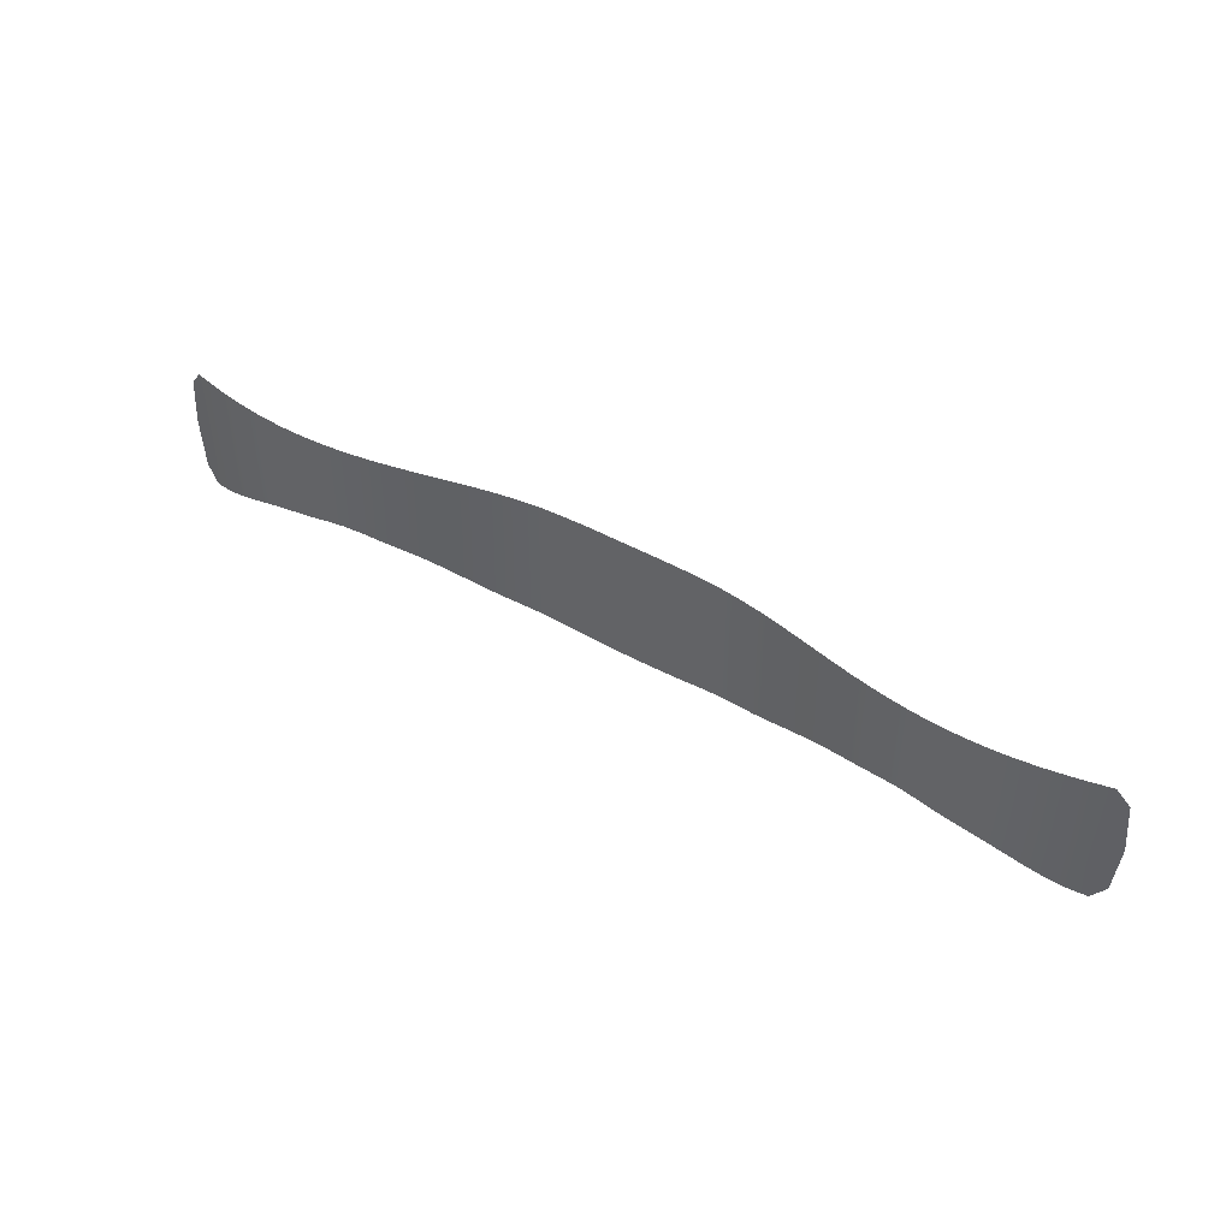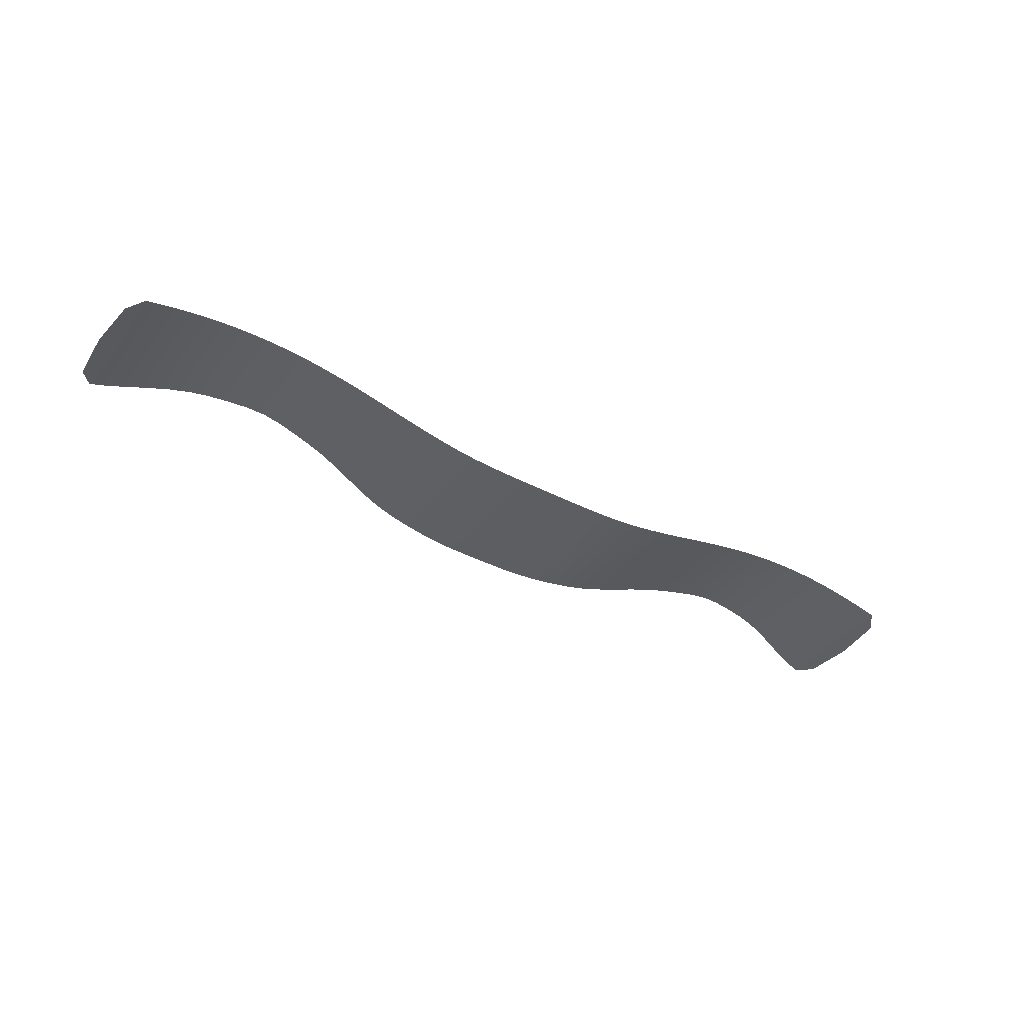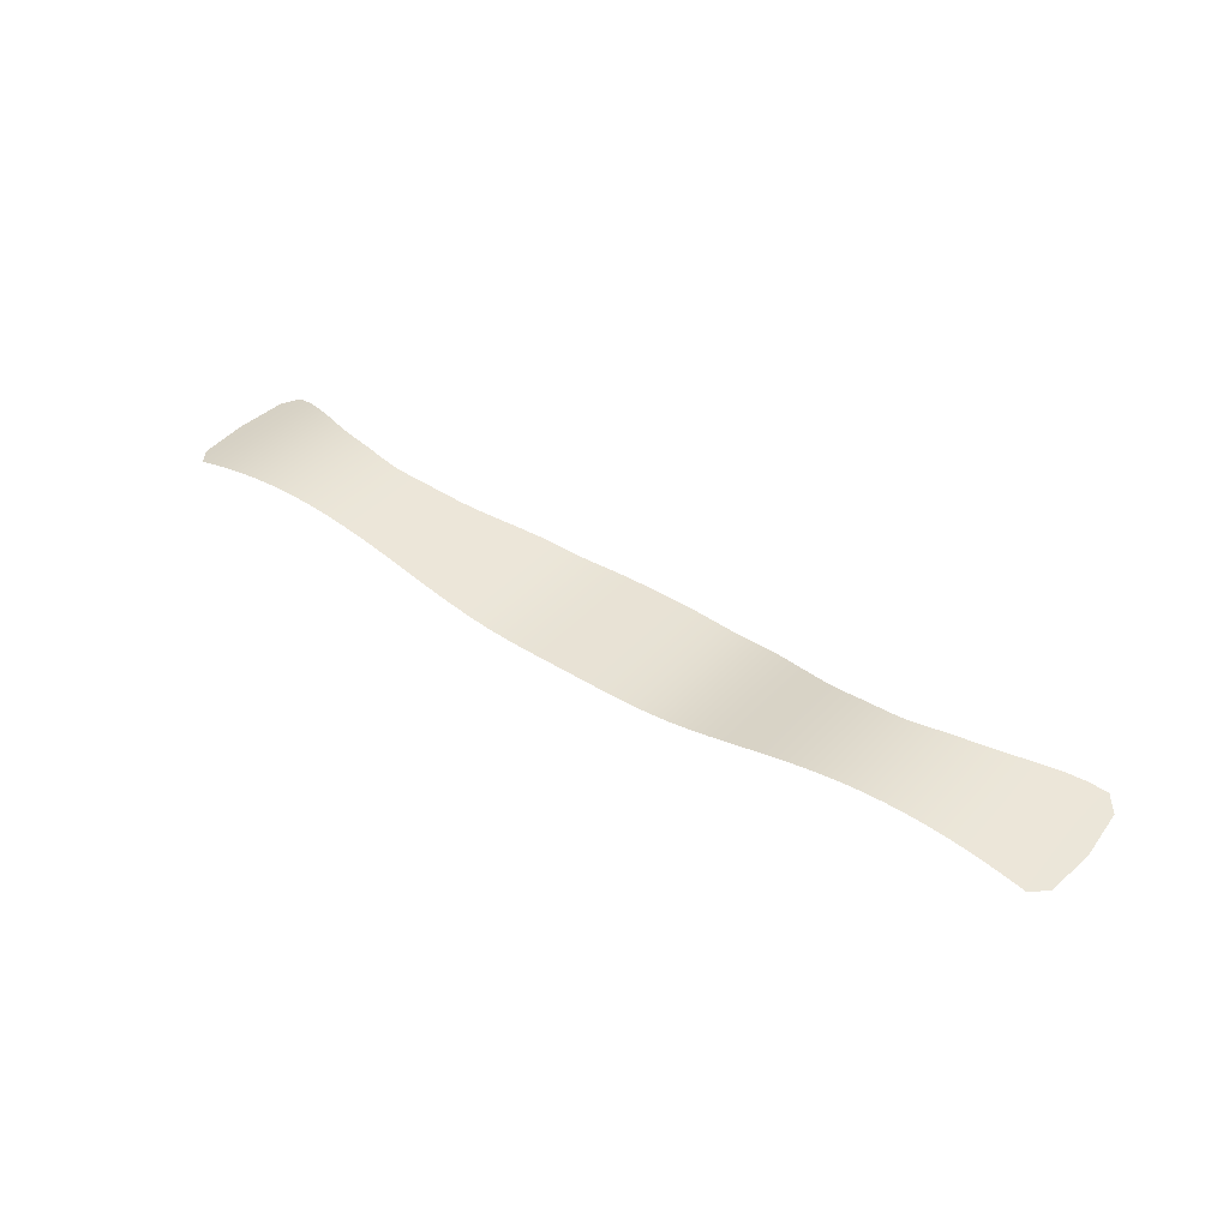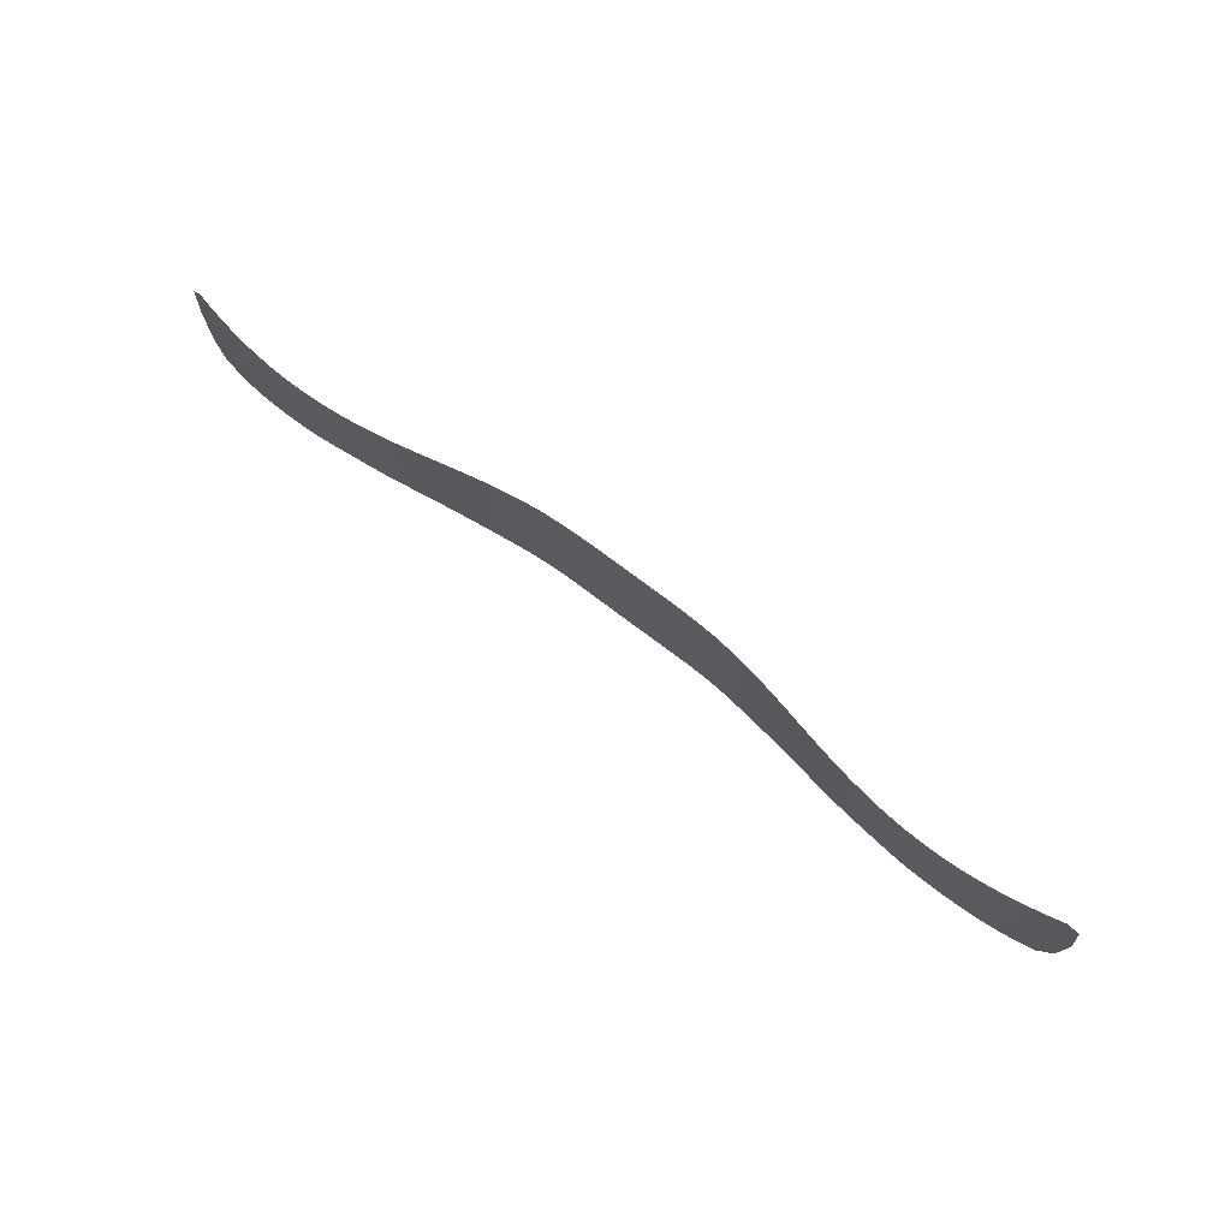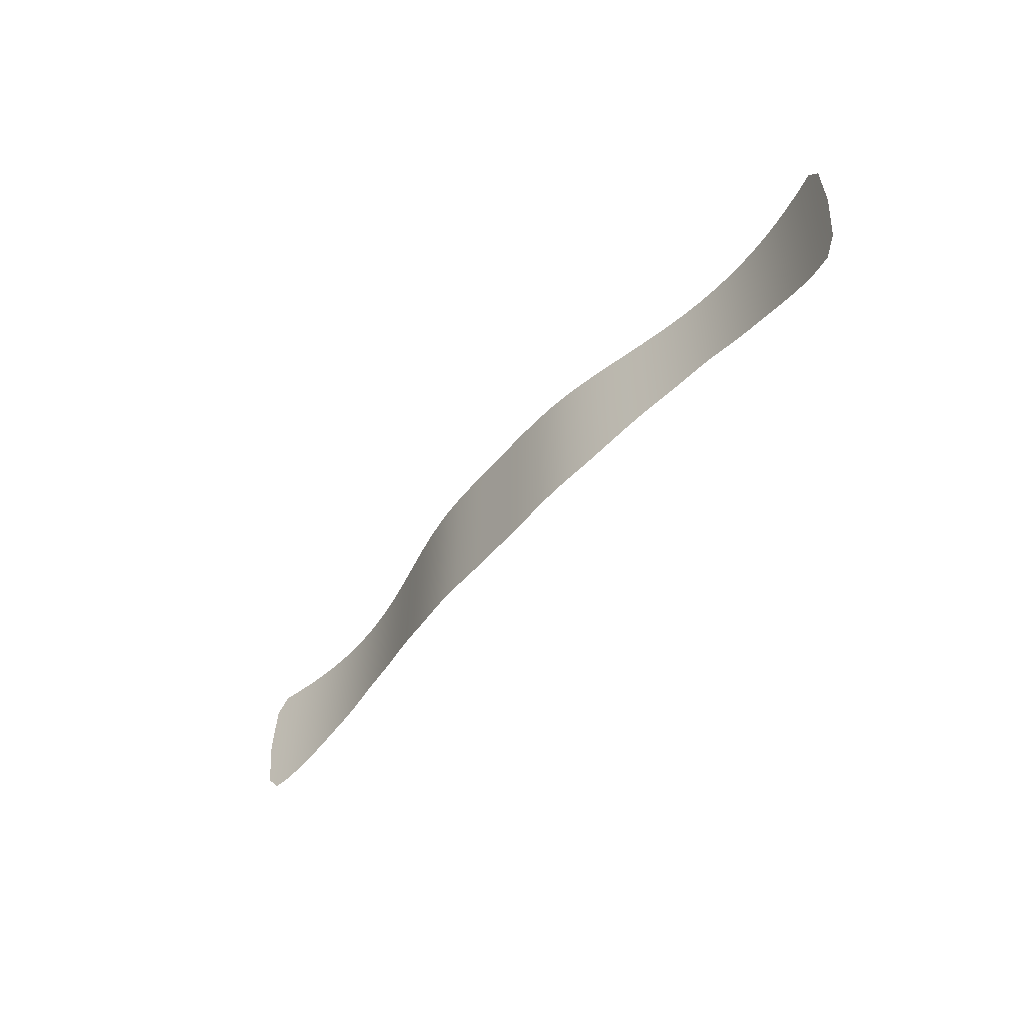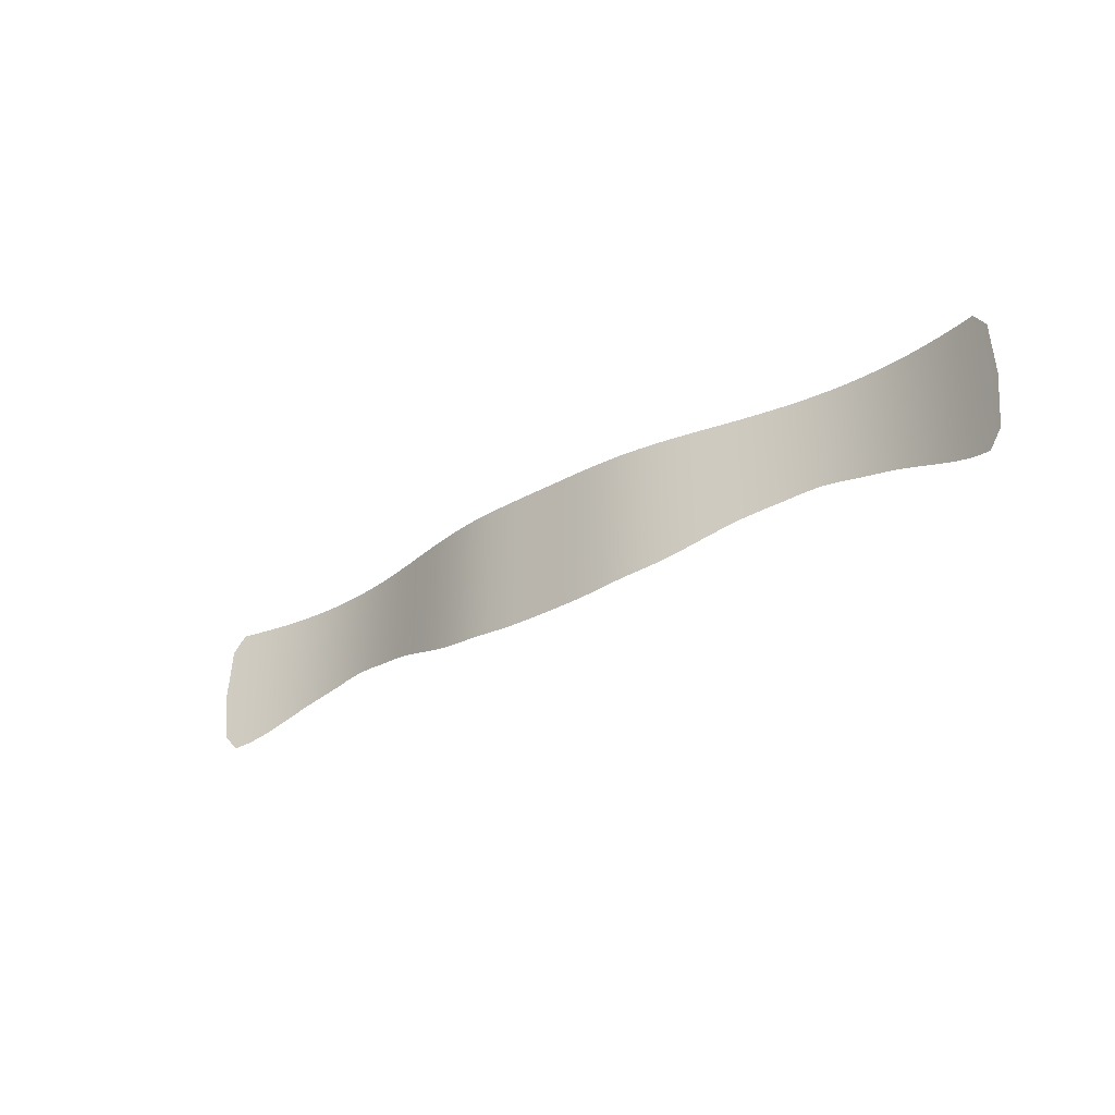
<metadata>
{"format":"obj","ext":"obj","renderer":"f3d","projection":"perspective","resolution":1024,"background":"white","views":[{"elev":45.7,"azim":32.9,"up":"+Y"},{"elev":-39.3,"azim":146.6,"up":"+Z"},{"elev":40.6,"azim":-142.2,"up":"+Z"},{"elev":72.3,"azim":37.4,"up":"+Y"},{"elev":-47.7,"azim":-126.9,"up":"+Y"},{"elev":-29.6,"azim":-139.7,"up":"+Y"}]}
</metadata>
<code>
v -0.09368 0.6286 -4.54
v -0.09368 0.7181 -4.54
v -0.07624 0.6954 -4.545
v -0.07042 0.6274 -4.546
v -0.07624 0.56 -4.545
v -0.09368 0.5392 -4.54
v -0.1174 0.5432 -4.535
v -0.1174 0.6307 -4.535
v -0.1174 0.7181 -4.535
v -0.1669 0.6387 -4.525
v -0.1669 0.7181 -4.525
v -0.1419 0.7181 -4.53
v -0.1419 0.6343 -4.53
v -0.1419 0.5505 -4.53
v -0.1669 0.5593 -4.525
v -0.2172 0.647 -4.52
v -0.2172 0.7181 -4.52
v -0.192 0.7181 -4.522
v -0.192 0.6431 -4.522
v -0.192 0.5682 -4.522
v -0.2172 0.5759 -4.52
v -0.2678 0.652 -4.518
v -0.2678 0.7181 -4.518
v -0.2425 0.7181 -4.518
v -0.2425 0.6498 -4.518
v -0.2425 0.5814 -4.518
v -0.2678 0.5859 -4.518
v -0.3184 0.6554 -4.522
v -0.3184 0.7181 -4.522
v -0.2931 0.7181 -4.52
v -0.2931 0.6542 -4.52
v -0.2931 0.5903 -4.52
v -0.3184 0.5927 -4.522
v -0.3436 0.6547 -4.525
v -0.3688 0.6529 -4.529
v -0.3688 0.7181 -4.529
v -0.3436 0.7181 -4.525
v -0.3436 0.5912 -4.525
v -0.3688 0.5878 -4.529
v -0.3939 0.6512 -4.534
v -0.4189 0.649 -4.539
v -0.4189 0.7181 -4.539
v -0.3939 0.7181 -4.534
v -0.3939 0.5843 -4.534
v -0.4189 0.5798 -4.539
v -0.444 0.6457 -4.545
v -0.4692 0.6419 -4.55
v -0.4692 0.7181 -4.55
v -0.444 0.7181 -4.545
v -0.444 0.5733 -4.545
v -0.4692 0.5657 -4.55
v -0.4945 0.6381 -4.556
v -0.5206 0.6349 -4.561
v -0.5206 0.7181 -4.561
v -0.4945 0.7181 -4.556
v -0.4945 0.5581 -4.556
v -0.5206 0.5517 -4.561
v -0.5479 0.6327 -4.566
v -0.576 0.6311 -4.569
v -0.576 0.7181 -4.569
v -0.5479 0.7181 -4.566
v -0.5479 0.5474 -4.566
v -0.576 0.5441 -4.569
v -0.6043 0.6295 -4.571
v -0.6295 0.6283 -4.571
v -0.6295 0.7181 -4.571
v -0.6043 0.7181 -4.571
v -0.6043 0.5409 -4.571
v -0.6295 0.5385 -4.571
v -0.6481 0.6278 -4.572
v -0.6638 0.6277 -4.572
v -0.6638 0.7181 -4.572
v -0.6481 0.7181 -4.572
v -0.6481 0.5375 -4.572
v -0.6638 0.5372 -4.572
v -0.6801 0.6275 -4.572
v -0.6968 0.6275 -4.572
v -0.6968 0.7181 -4.572
v -0.6801 0.7181 -4.572
v -0.6801 0.537 -4.572
v -0.6968 0.5368 -4.572
v -0.7298 0.6277 -4.572
v -0.7298 0.7181 -4.572
v -0.7134 0.7181 -4.572
v -0.7134 0.6275 -4.572
v -0.7134 0.537 -4.572
v -0.7298 0.5372 -4.572
v -0.7641 0.6283 -4.571
v -0.7641 0.7181 -4.571
v -0.7454 0.7181 -4.572
v -0.7454 0.6278 -4.572
v -0.7454 0.5375 -4.572
v -0.7641 0.5385 -4.571
v -0.8175 0.6311 -4.569
v -0.8175 0.7181 -4.569
v -0.7892 0.7181 -4.571
v -0.7892 0.6295 -4.571
v -0.7892 0.5409 -4.571
v -0.8175 0.5441 -4.569
v -0.8729 0.6349 -4.561
v -0.8729 0.7181 -4.561
v -0.8456 0.7181 -4.566
v -0.8456 0.6327 -4.566
v -0.8456 0.5474 -4.566
v -0.8729 0.5517 -4.561
v -0.9243 0.6419 -4.55
v -0.9243 0.7181 -4.55
v -0.899 0.7181 -4.556
v -0.899 0.6381 -4.556
v -0.899 0.5581 -4.556
v -0.9243 0.5657 -4.55
v -0.9746 0.649 -4.539
v -0.9746 0.7181 -4.539
v -0.9495 0.7181 -4.545
v -0.9495 0.6457 -4.545
v -0.9495 0.5733 -4.545
v -0.9746 0.5798 -4.539
v -1.025 0.6529 -4.529
v -1.025 0.7181 -4.529
v -0.9996 0.7181 -4.534
v -0.9996 0.6512 -4.534
v -0.9996 0.5843 -4.534
v -1.025 0.5878 -4.529
v -1.075 0.6554 -4.522
v -1.075 0.7181 -4.522
v -1.05 0.7181 -4.525
v -1.05 0.6547 -4.525
v -1.05 0.5912 -4.525
v -1.075 0.5927 -4.522
v -1.1 0.6542 -4.52
v -1.126 0.652 -4.518
v -1.126 0.7181 -4.518
v -1.1 0.7181 -4.52
v -1.1 0.5903 -4.52
v -1.126 0.5859 -4.518
v -1.151 0.6498 -4.518
v -1.176 0.647 -4.52
v -1.176 0.7181 -4.52
v -1.151 0.7181 -4.518
v -1.151 0.5814 -4.518
v -1.176 0.5759 -4.52
v -1.202 0.6431 -4.522
v -1.227 0.6387 -4.525
v -1.227 0.7181 -4.525
v -1.202 0.7181 -4.522
v -1.202 0.5682 -4.522
v -1.227 0.5593 -4.525
v -1.252 0.6343 -4.53
v -1.276 0.6307 -4.535
v -1.276 0.7181 -4.535
v -1.252 0.7181 -4.53
v -1.252 0.5505 -4.53
v -1.276 0.5432 -4.535
v -1.3 0.6286 -4.54
v -1.323 0.6274 -4.546
v -1.317 0.6954 -4.545
v -1.3 0.7181 -4.54
v -1.3 0.5392 -4.54
v -1.317 0.56 -4.545
f 1 2 3
f 1 4 5
f 1 6 7
f 8 9 2
f 10 11 12
f 13 12 9
f 8 7 14
f 13 14 15
f 16 17 18
f 19 18 11
f 10 15 20
f 19 20 21
f 22 23 24
f 25 24 17
f 16 21 26
f 25 26 27
f 28 29 30
f 31 30 23
f 22 27 32
f 31 32 33
f 34 35 36
f 37 29 28
f 34 28 33
f 38 39 35
f 40 41 42
f 43 36 35
f 40 35 39
f 44 45 41
f 46 47 48
f 49 42 41
f 46 41 45
f 50 51 47
f 52 53 54
f 55 48 47
f 52 47 51
f 56 57 53
f 58 59 60
f 61 54 53
f 58 53 57
f 62 63 59
f 64 65 66
f 67 60 59
f 64 59 63
f 68 69 65
f 70 71 72
f 73 66 65
f 70 65 69
f 74 75 71
f 76 77 78
f 79 72 71
f 76 71 75
f 80 81 77
f 82 83 84
f 85 84 78
f 77 81 86
f 85 86 87
f 88 89 90
f 91 90 83
f 82 87 92
f 91 92 93
f 94 95 96
f 97 96 89
f 88 93 98
f 97 98 99
f 100 101 102
f 103 102 95
f 94 99 104
f 103 104 105
f 106 107 108
f 109 108 101
f 100 105 110
f 109 110 111
f 112 113 114
f 115 114 107
f 106 111 116
f 115 116 117
f 118 119 120
f 121 120 113
f 112 117 122
f 121 122 123
f 124 125 126
f 127 126 119
f 118 123 128
f 127 128 129
f 130 131 132
f 133 125 124
f 130 124 129
f 134 135 131
f 136 137 138
f 139 132 131
f 136 131 135
f 140 141 137
f 142 143 144
f 145 138 137
f 142 137 141
f 146 147 143
f 148 149 150
f 151 144 143
f 148 143 147
f 152 153 149
f 154 155 156
f 157 150 149
f 154 149 153
f 154 158 159
f 4 1 3
f 6 1 5
f 8 1 7
f 1 8 2
f 13 10 12
f 8 13 9
f 13 8 14
f 10 13 15
f 19 16 18
f 10 19 11
f 19 10 20
f 16 19 21
f 25 22 24
f 16 25 17
f 25 16 26
f 22 25 27
f 31 28 30
f 22 31 23
f 31 22 32
f 28 31 33
f 37 34 36
f 34 37 28
f 38 34 33
f 34 38 35
f 43 40 42
f 40 43 35
f 44 40 39
f 40 44 41
f 49 46 48
f 46 49 41
f 50 46 45
f 46 50 47
f 55 52 54
f 52 55 47
f 56 52 51
f 52 56 53
f 61 58 60
f 58 61 53
f 62 58 57
f 58 62 59
f 67 64 66
f 64 67 59
f 68 64 63
f 64 68 65
f 73 70 72
f 70 73 65
f 74 70 69
f 70 74 71
f 79 76 78
f 76 79 71
f 80 76 75
f 76 80 77
f 85 82 84
f 77 85 78
f 85 77 86
f 82 85 87
f 91 88 90
f 82 91 83
f 91 82 92
f 88 91 93
f 97 94 96
f 88 97 89
f 97 88 98
f 94 97 99
f 103 100 102
f 94 103 95
f 103 94 104
f 100 103 105
f 109 106 108
f 100 109 101
f 109 100 110
f 106 109 111
f 115 112 114
f 106 115 107
f 115 106 116
f 112 115 117
f 121 118 120
f 112 121 113
f 121 112 122
f 118 121 123
f 127 124 126
f 118 127 119
f 127 118 128
f 124 127 129
f 133 130 132
f 130 133 124
f 134 130 129
f 130 134 131
f 139 136 138
f 136 139 131
f 140 136 135
f 136 140 137
f 145 142 144
f 142 145 137
f 146 142 141
f 142 146 143
f 151 148 150
f 148 151 143
f 152 148 147
f 148 152 149
f 157 154 156
f 154 157 149
f 158 154 153
f 155 154 159

</code>
